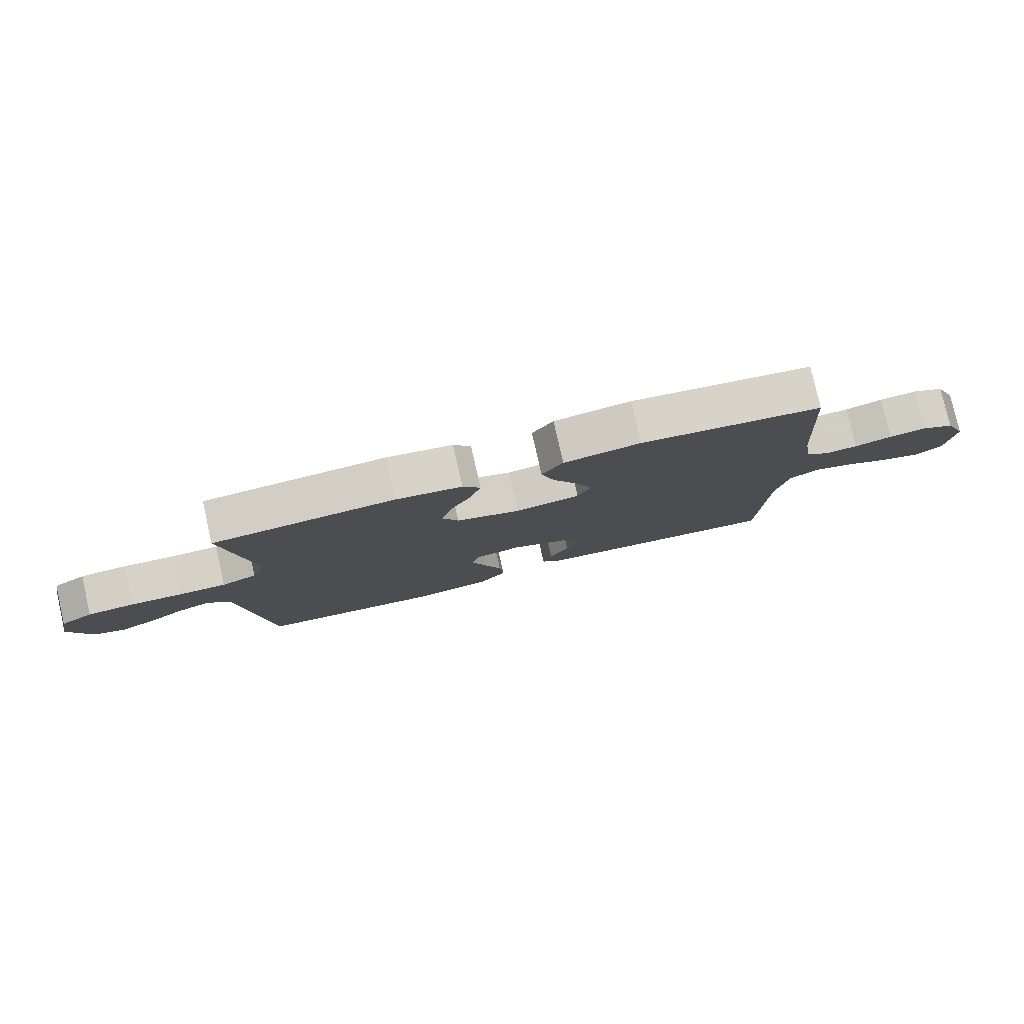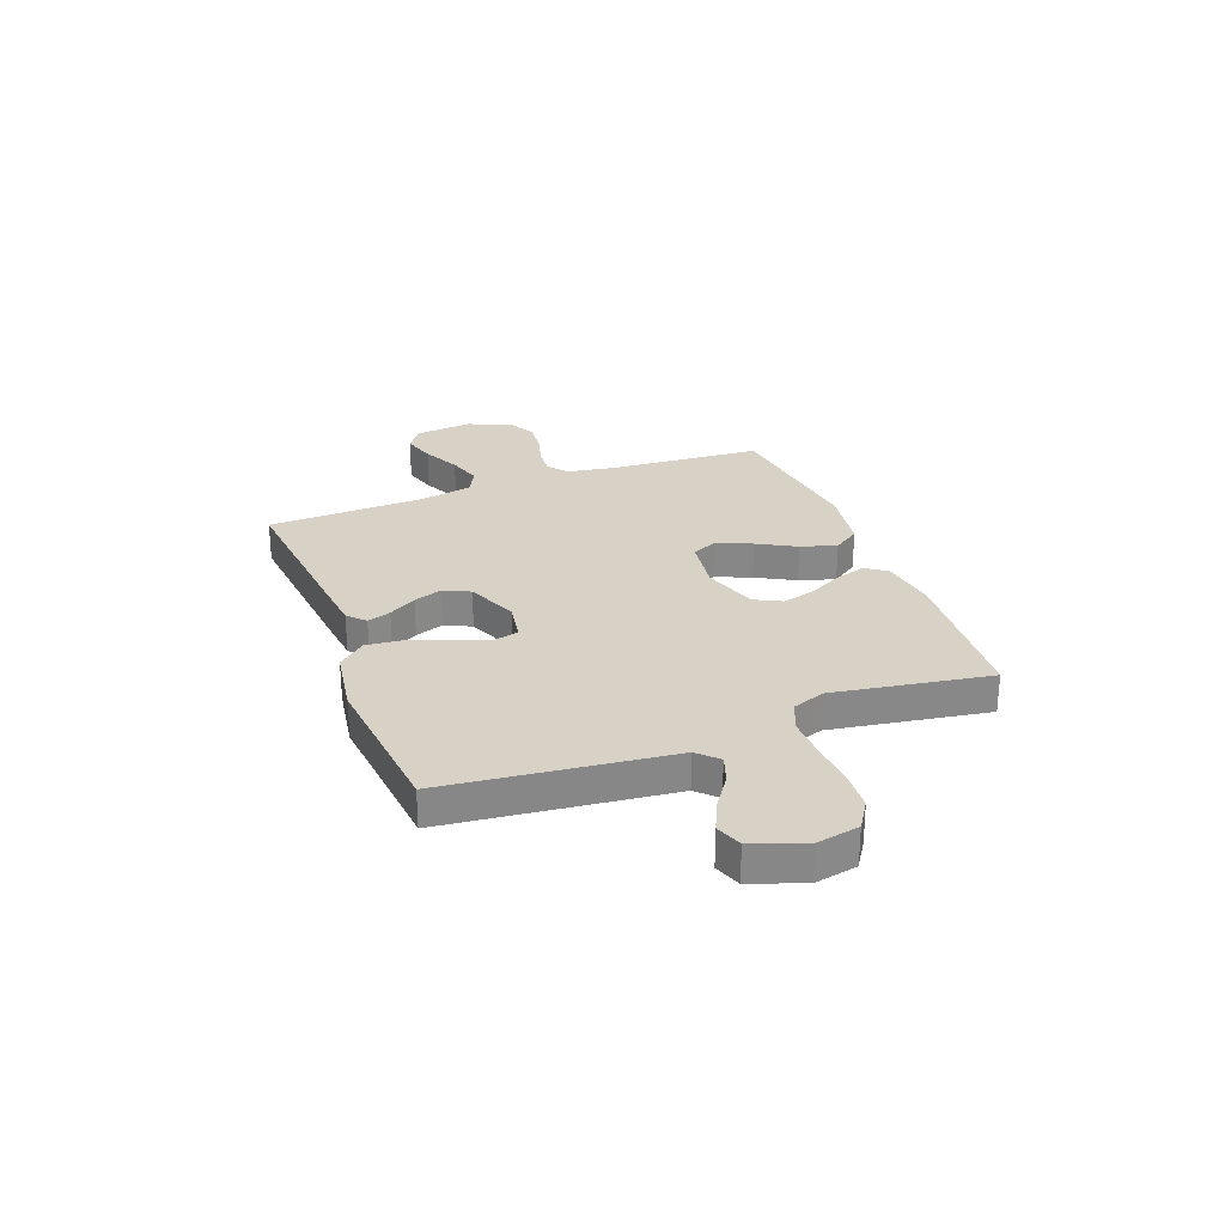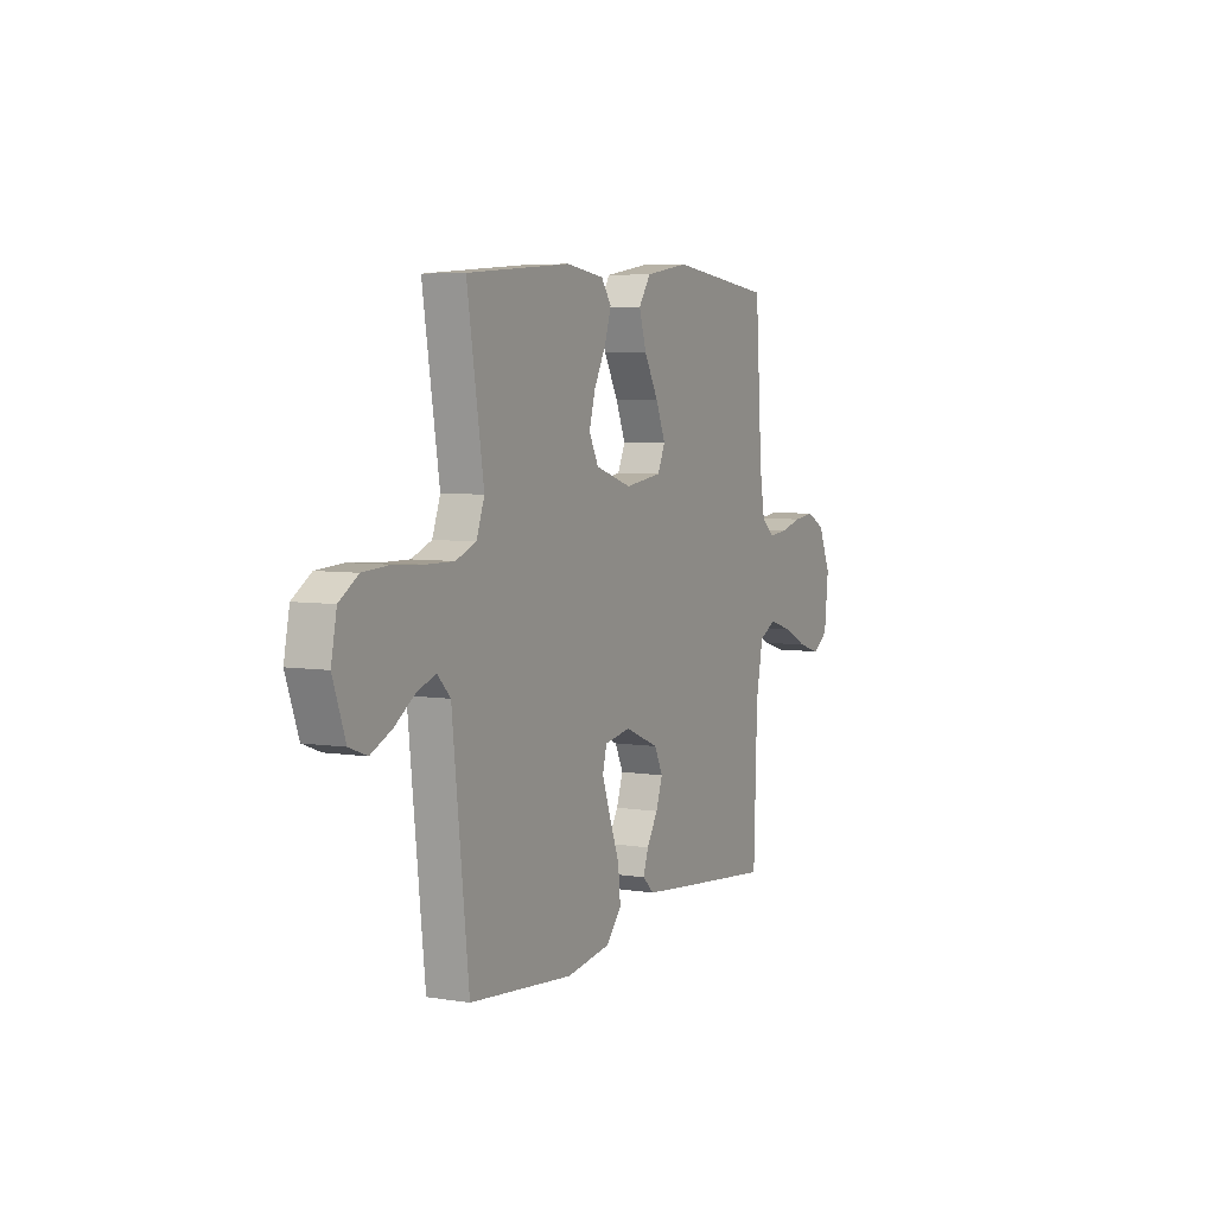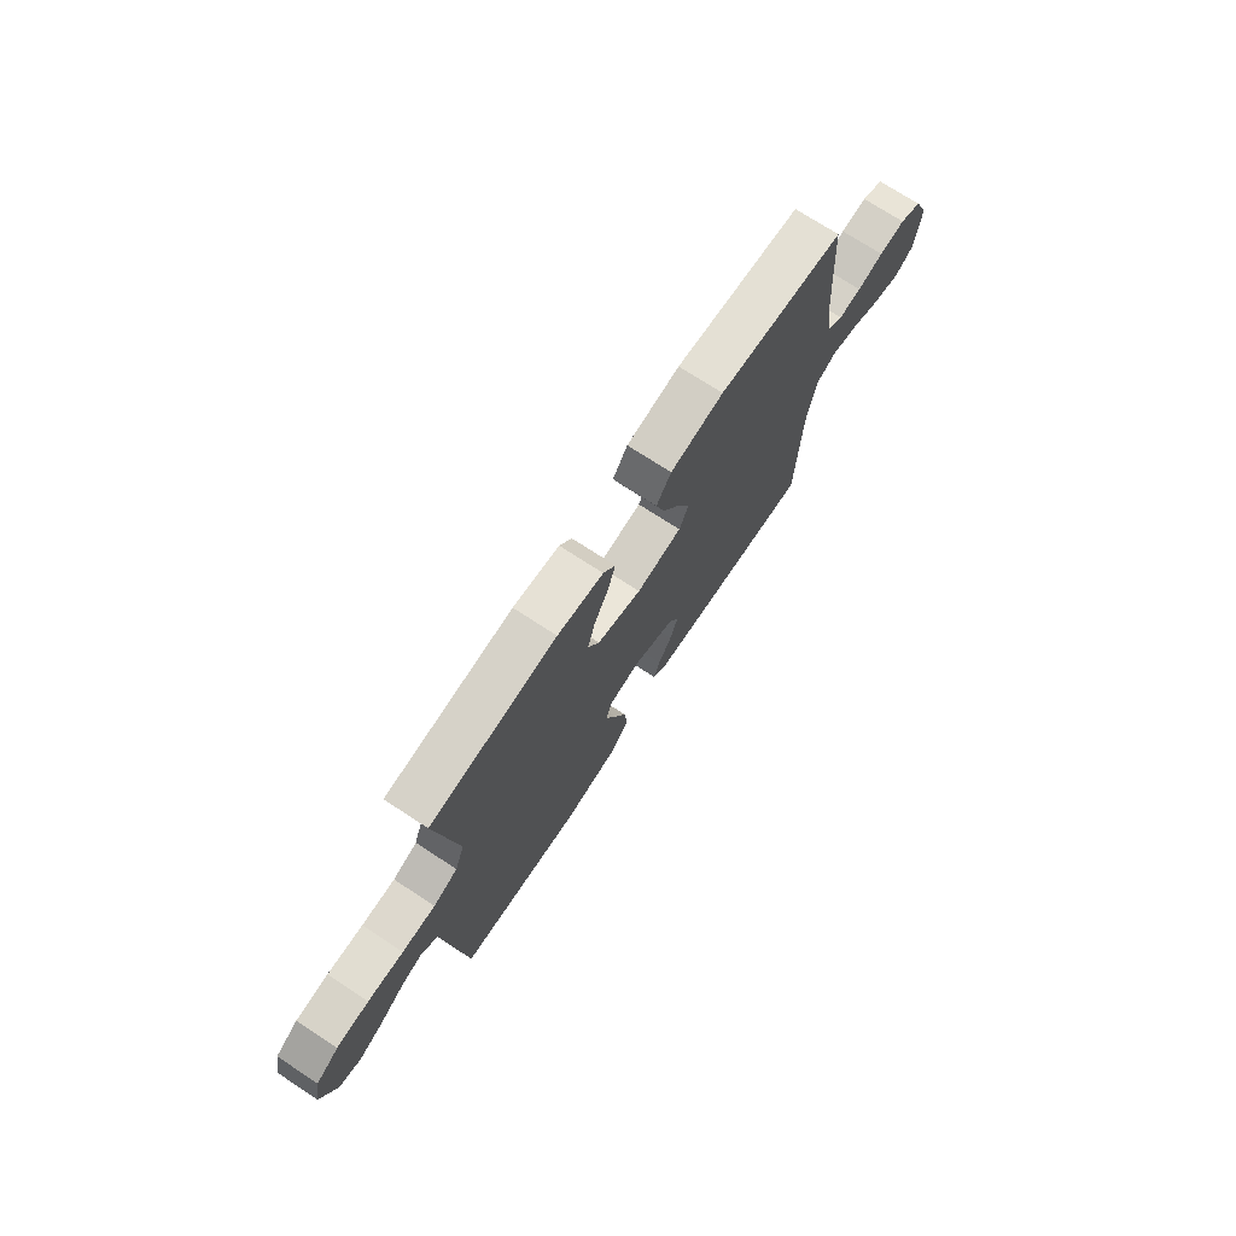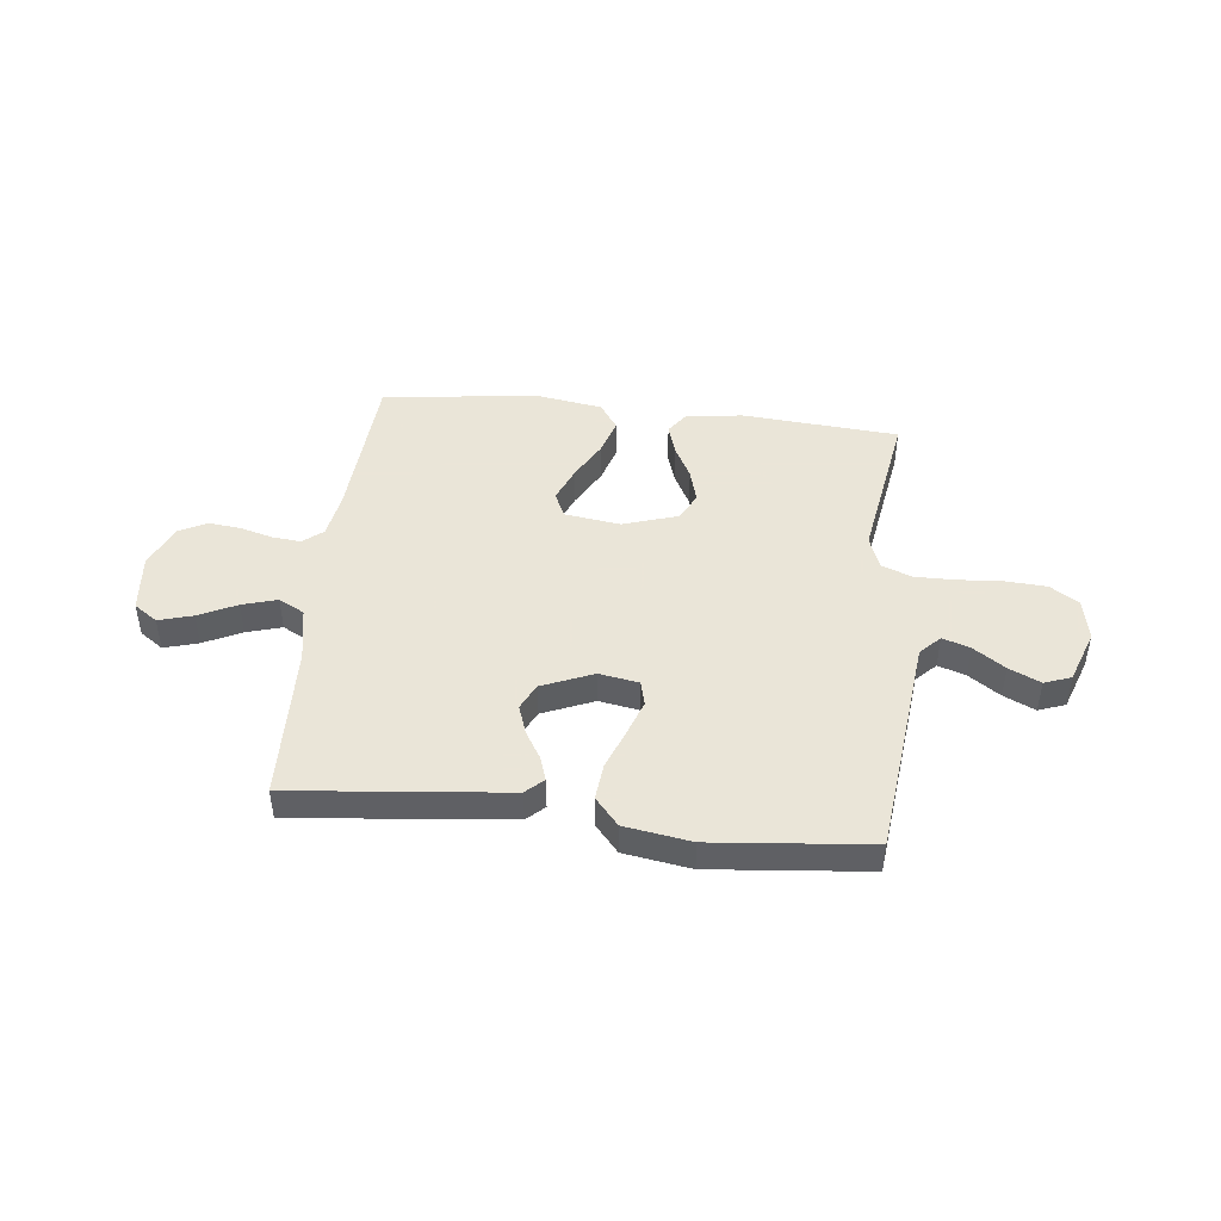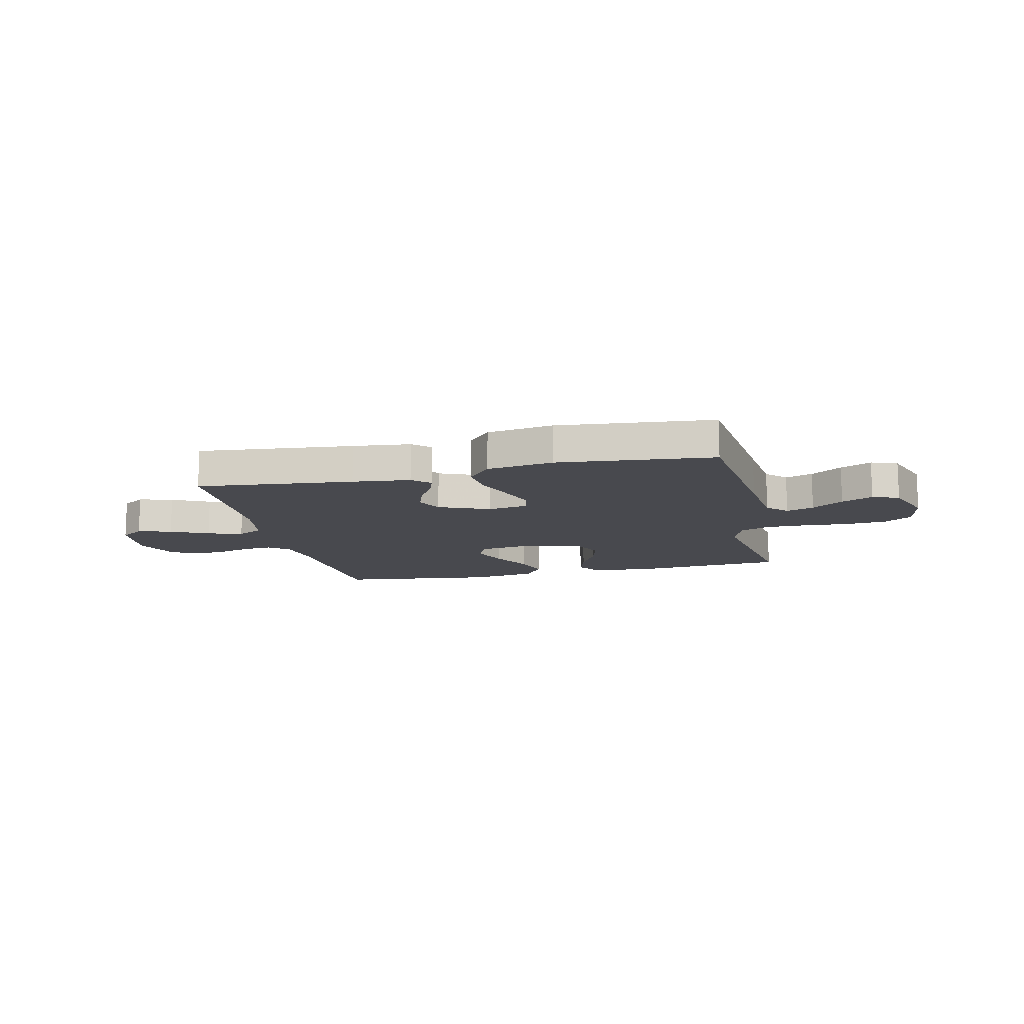
<metadata>
{"format":"obj","ext":"obj","renderer":"f3d","projection":"perspective","resolution":1024,"background":"white","views":[{"elev":79.3,"azim":-12.8,"up":"+Z"},{"elev":27.5,"azim":-110.7,"up":"+Y"},{"elev":5.5,"azim":-63.6,"up":"+Z"},{"elev":72.8,"azim":-56.8,"up":"+Z"},{"elev":45.5,"azim":-173.6,"up":"+Y"},{"elev":-12.7,"azim":-167.1,"up":"+Y"}]}
</metadata>
<code>
v -0.5 0.07 -0.5
v -0.533 0.07 -0.2
v -0.547 0.07 -0.071
v -0.584 0.07 -0.033
v -0.637 0.07 -0.051
v -0.697 0.07 -0.092
v -0.757 0.07 -0.12
v -0.808 0.07 -0.101
v -0.844 0.07 0
v -0.828 0.07 0.081
v -0.774 0.07 0.116
v -0.697 0.07 0.121
v -0.612 0.07 0.115
v -0.533 0.07 0.114
v -0.475 0.07 0.137
v -0.452 0.07 0.2
v -0.5 0.07 0.5
v -0.2 0.07 0.523
v -0.091 0.07 0.507
v -0.062 0.07 0.466
v -0.08 0.07 0.408
v -0.114 0.07 0.343
v -0.132 0.07 0.279
v -0.105 0.07 0.226
v 0 0.07 0.192
v 0.107 0.07 0.207
v 0.129 0.07 0.255
v 0.101 0.07 0.323
v 0.06 0.07 0.397
v 0.039 0.07 0.466
v 0.074 0.07 0.517
v 0.2 0.07 0.537
v 0.5 0.07 0.5
v 0.52 0.07 0.2
v 0.535 0.07 0.112
v 0.573 0.07 0.082
v 0.627 0.07 0.087
v 0.689 0.07 0.104
v 0.751 0.07 0.111
v 0.804 0.07 0.083
v 0.84 0.07 0
v 0.828 0.07 -0.112
v 0.783 0.07 -0.143
v 0.718 0.07 -0.124
v 0.646 0.07 -0.089
v 0.579 0.07 -0.069
v 0.53 0.07 -0.095
v 0.51 0.07 -0.2
v 0.5 0.07 -0.5
v 0.2 0.07 -0.47
v 0.089 0.07 -0.458
v 0.056 0.07 -0.427
v 0.071 0.07 -0.382
v 0.103 0.07 -0.329
v 0.122 0.07 -0.274
v 0.098 0.07 -0.224
v 0 0.07 -0.183
v -0.076 0.07 -0.196
v -0.088 0.07 -0.243
v -0.064 0.07 -0.311
v -0.035 0.07 -0.387
v -0.028 0.07 -0.457
v -0.073 0.07 -0.509
v -0.2 0.07 -0.529
v -0.5 0 -0.5
v -0.533 0 -0.2
v -0.547 0 -0.071
v -0.584 0 -0.033
v -0.637 0 -0.051
v -0.697 0 -0.092
v -0.757 0 -0.12
v -0.808 0 -0.101
v -0.844 0 0
v -0.828 0 0.081
v -0.774 0 0.116
v -0.697 0 0.121
v -0.612 0 0.115
v -0.533 0 0.114
v -0.475 0 0.137
v -0.452 0 0.2
v -0.5 0 0.5
v -0.2 0 0.523
v -0.091 0 0.507
v -0.062 0 0.466
v -0.08 0 0.408
v -0.114 0 0.343
v -0.132 0 0.279
v -0.105 0 0.226
v 0 0 0.192
v 0.107 0 0.207
v 0.129 0 0.255
v 0.101 0 0.323
v 0.06 0 0.397
v 0.039 0 0.466
v 0.074 0 0.517
v 0.2 0 0.537
v 0.5 0 0.5
v 0.52 0 0.2
v 0.535 0 0.112
v 0.573 0 0.082
v 0.627 0 0.087
v 0.689 0 0.104
v 0.751 0 0.111
v 0.804 0 0.083
v 0.84 0 0
v 0.828 0 -0.112
v 0.783 0 -0.143
v 0.718 0 -0.124
v 0.646 0 -0.089
v 0.579 0 -0.069
v 0.53 0 -0.095
v 0.51 0 -0.2
v 0.5 0 -0.5
v 0.2 0 -0.47
v 0.089 0 -0.458
v 0.056 0 -0.427
v 0.071 0 -0.382
v 0.103 0 -0.329
v 0.122 0 -0.274
v 0.098 0 -0.224
v 0 0 -0.183
v -0.076 0 -0.196
v -0.088 0 -0.243
v -0.064 0 -0.311
v -0.035 0 -0.387
v -0.028 0 -0.457
v -0.073 0 -0.509
v -0.2 0 -0.529
f 60 61 62 63
f 59 60 63 64
f 58 59 64 1
f 51 52 53 54
f 51 54 55
f 48 49 50 51
f 47 48 51 55
f 46 47 55 56
f 42 43 44 45
f 42 45 46
f 41 42 46
f 40 41 46
f 37 38 39 40
f 36 37 40 46
f 35 36 46 56
f 31 32 33 34
f 28 29 30 31
f 27 28 31 34
f 26 27 34 35
f 19 20 21 22
f 19 22 23
f 16 17 18 19
f 15 16 19 23
f 10 11 12 13
f 10 13 14
f 9 10 14
f 8 9 14
f 5 6 7 8
f 4 5 8 14
f 3 4 14 15
f 58 1 2 3
f 57 58 3 15
f 25 26 35 56
f 24 25 56 57
f 15 23 24 57
f 127 126 125 124
f 128 127 124 123
f 65 128 123 122
f 118 117 116 115
f 119 118 115
f 115 114 113 112
f 119 115 112 111
f 120 119 111 110
f 109 108 107 106
f 110 109 106
f 110 106 105
f 110 105 104
f 104 103 102 101
f 110 104 101 100
f 120 110 100 99
f 98 97 96 95
f 95 94 93 92
f 98 95 92 91
f 99 98 91 90
f 86 85 84 83
f 87 86 83
f 83 82 81 80
f 87 83 80 79
f 77 76 75 74
f 78 77 74
f 78 74 73
f 78 73 72
f 72 71 70 69
f 78 72 69 68
f 79 78 68 67
f 67 66 65 122
f 79 67 122 121
f 120 99 90 89
f 121 120 89 88
f 121 88 87 79
f 1 65 66 2
f 2 66 67 3
f 3 67 68 4
f 4 68 69 5
f 5 69 70 6
f 6 70 71 7
f 7 71 72 8
f 8 72 73 9
f 9 73 74 10
f 10 74 75 11
f 11 75 76 12
f 12 76 77 13
f 13 77 78 14
f 14 78 79 15
f 15 79 80 16
f 16 80 81 17
f 17 81 82 18
f 18 82 83 19
f 19 83 84 20
f 20 84 85 21
f 21 85 86 22
f 22 86 87 23
f 23 87 88 24
f 24 88 89 25
f 25 89 90 26
f 26 90 91 27
f 27 91 92 28
f 28 92 93 29
f 29 93 94 30
f 30 94 95 31
f 31 95 96 32
f 32 96 97 33
f 33 97 98 34
f 34 98 99 35
f 35 99 100 36
f 36 100 101 37
f 37 101 102 38
f 38 102 103 39
f 39 103 104 40
f 40 104 105 41
f 41 105 106 42
f 42 106 107 43
f 43 107 108 44
f 44 108 109 45
f 45 109 110 46
f 46 110 111 47
f 47 111 112 48
f 48 112 113 49
f 49 113 114 50
f 50 114 115 51
f 51 115 116 52
f 52 116 117 53
f 53 117 118 54
f 54 118 119 55
f 55 119 120 56
f 56 120 121 57
f 57 121 122 58
f 58 122 123 59
f 59 123 124 60
f 60 124 125 61
f 61 125 126 62
f 62 126 127 63
f 63 127 128 64
f 64 128 65 1

</code>
